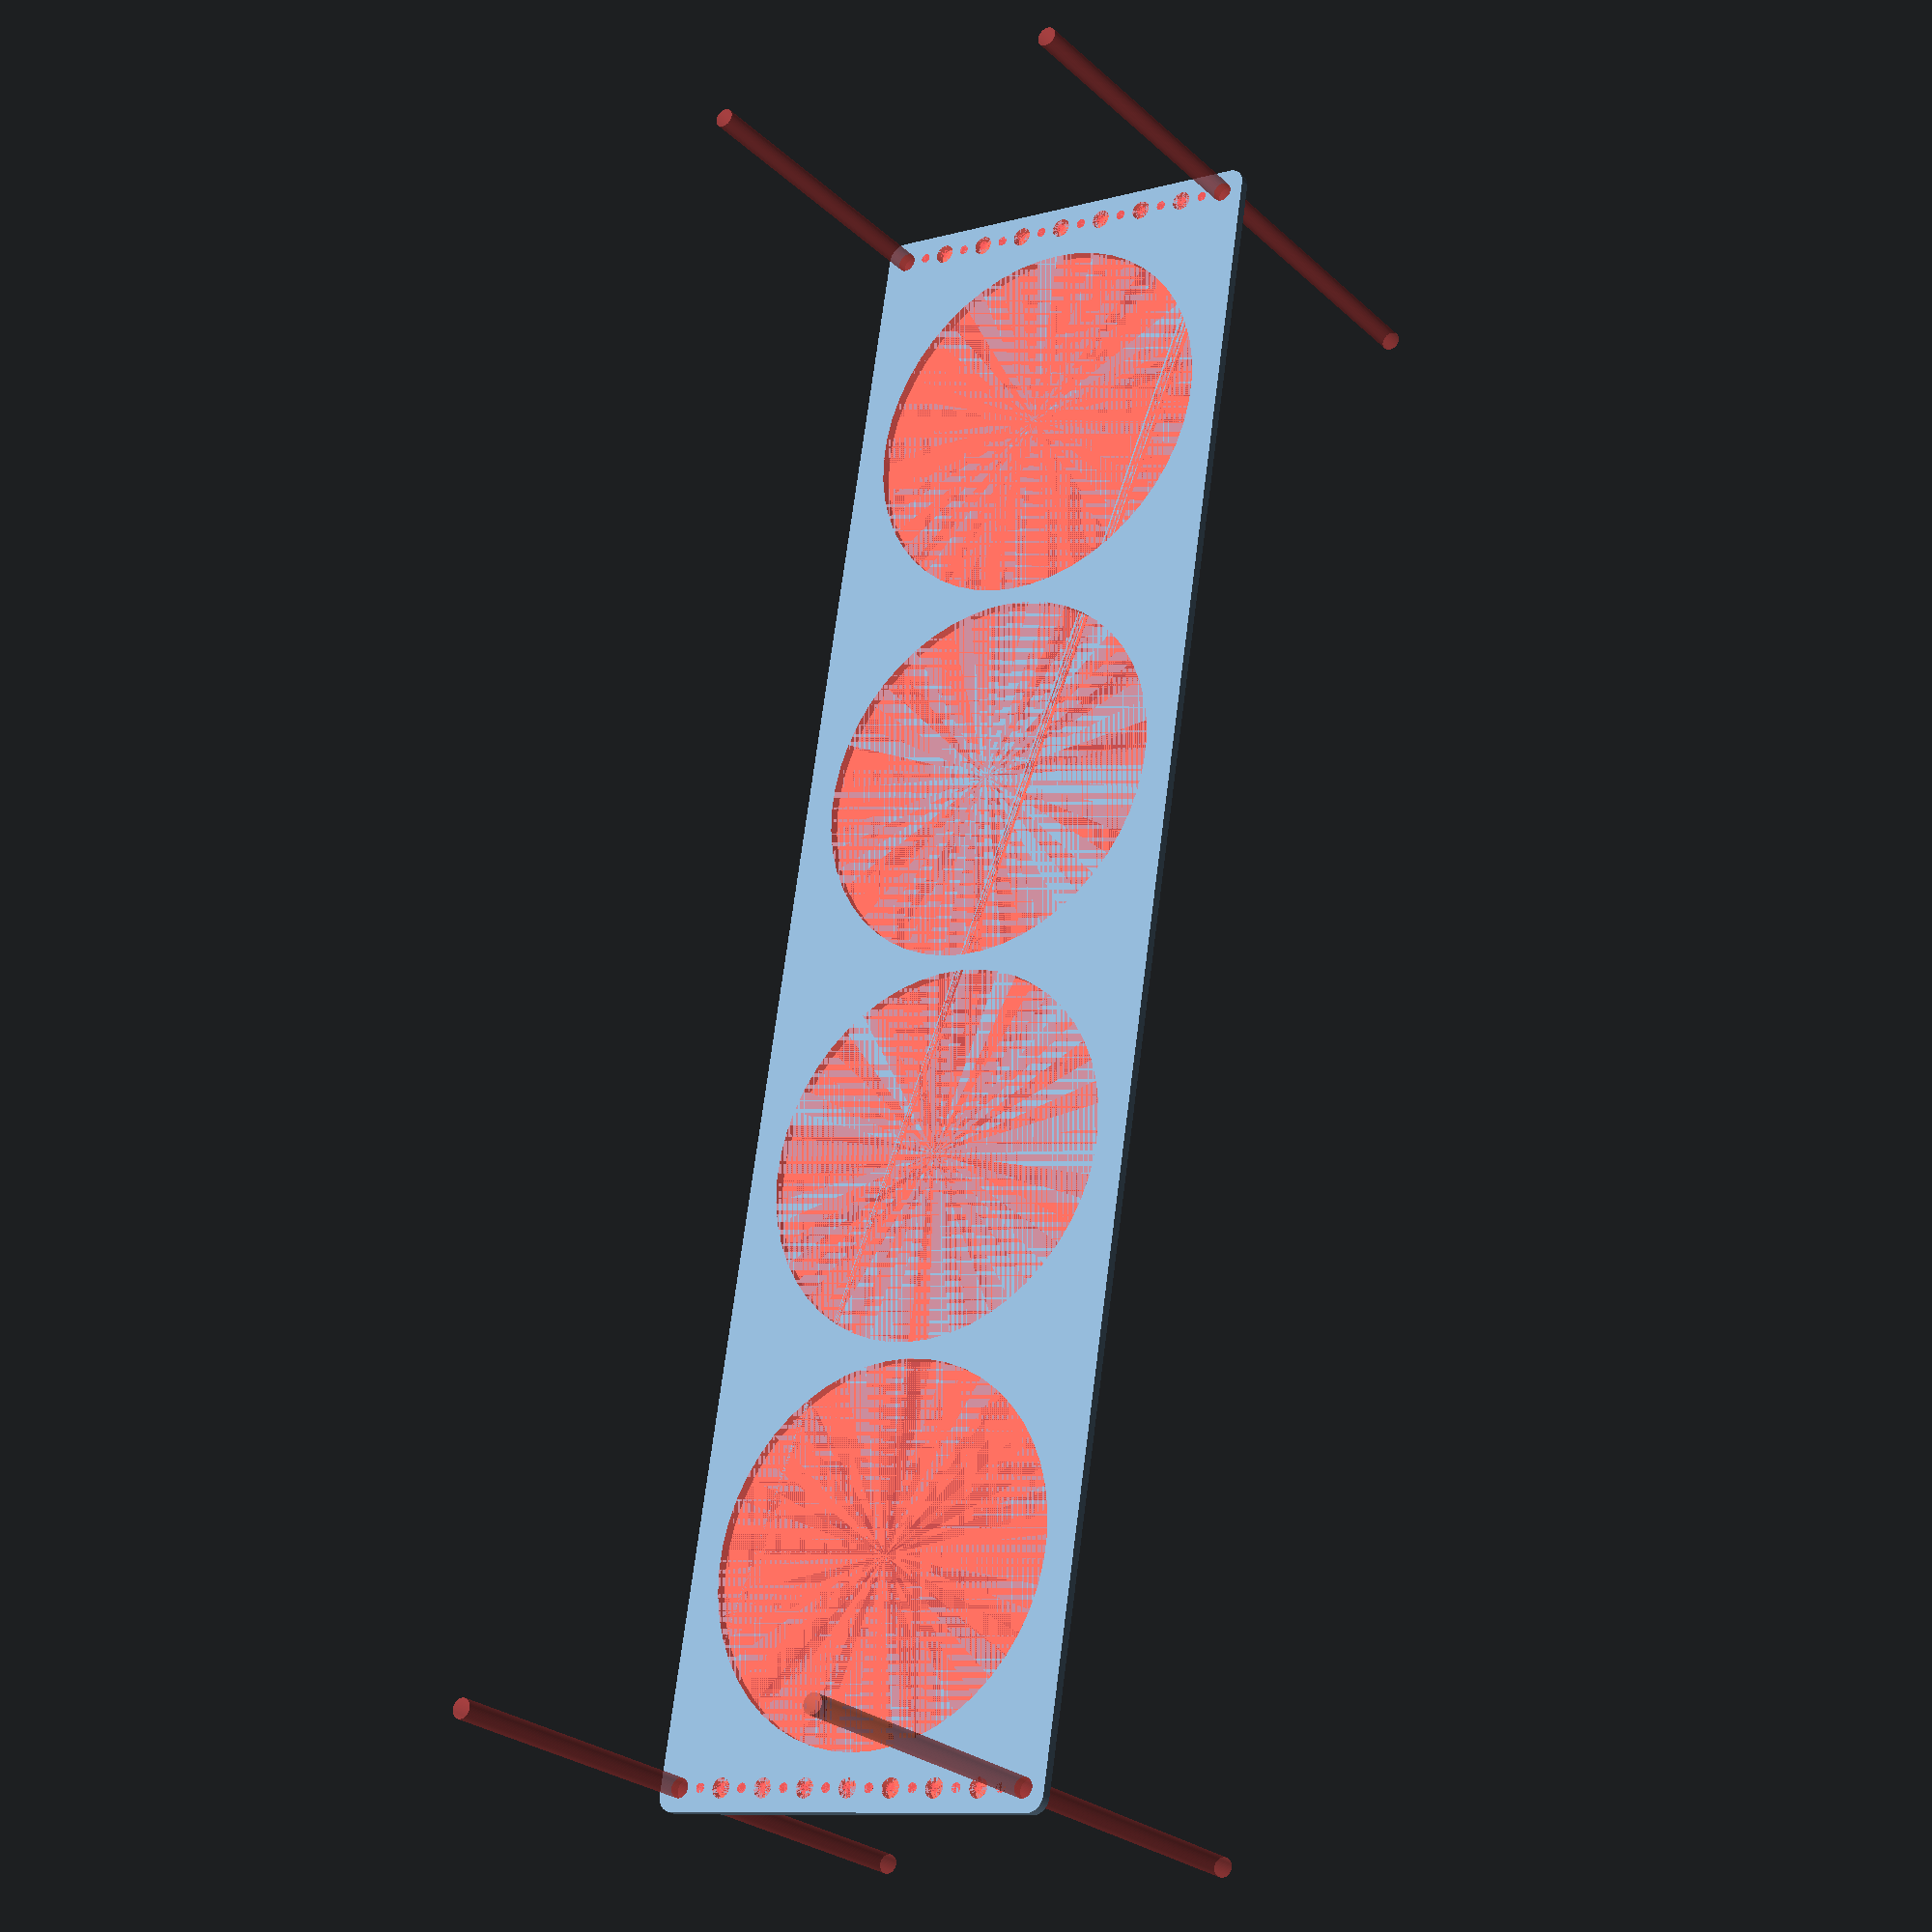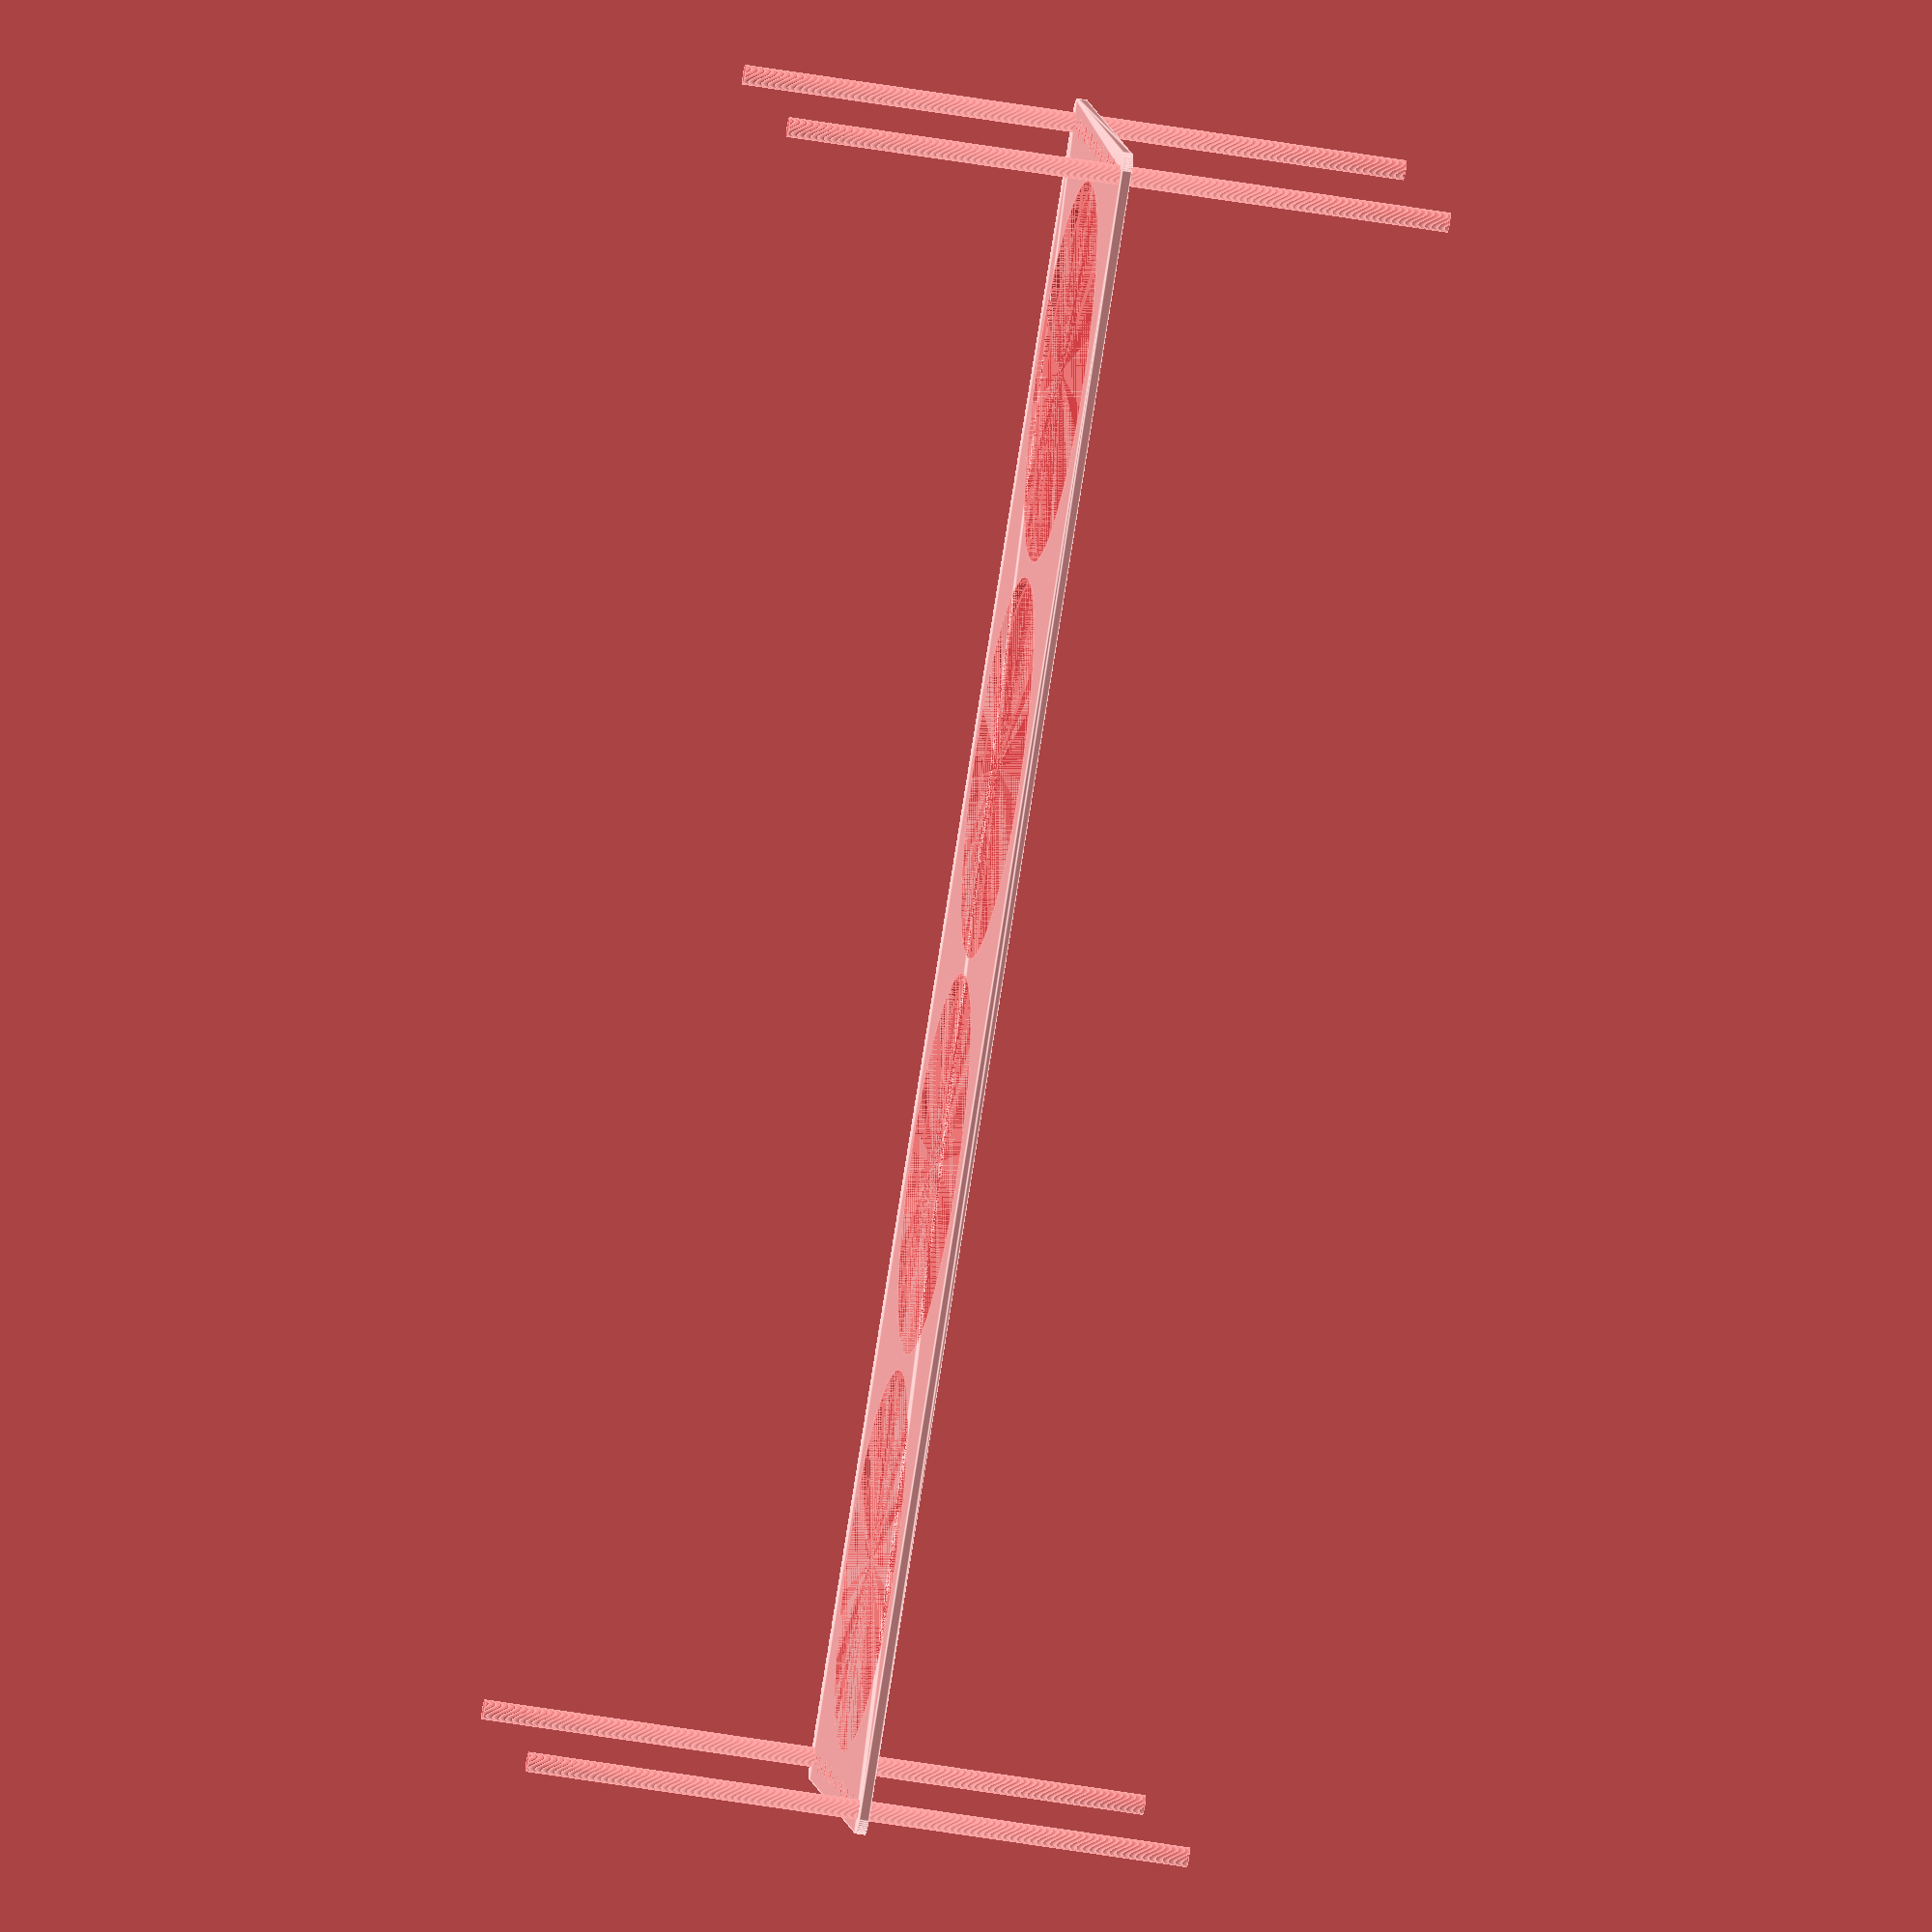
<openscad>
$fn = 50;


difference() {
	union() {
		hull() {
			translate(v = [-249.5000000000, 62.0000000000, 0]) {
				cylinder(h = 3, r = 5);
			}
			translate(v = [249.5000000000, 62.0000000000, 0]) {
				cylinder(h = 3, r = 5);
			}
			translate(v = [-249.5000000000, -62.0000000000, 0]) {
				cylinder(h = 3, r = 5);
			}
			translate(v = [249.5000000000, -62.0000000000, 0]) {
				cylinder(h = 3, r = 5);
			}
		}
	}
	union() {
		#translate(v = [-247.5000000000, -60.0000000000, 0]) {
			cylinder(h = 3, r = 3.0000000000);
		}
		#translate(v = [-247.5000000000, -45.0000000000, 0]) {
			cylinder(h = 3, r = 3.0000000000);
		}
		#translate(v = [-247.5000000000, -30.0000000000, 0]) {
			cylinder(h = 3, r = 3.0000000000);
		}
		#translate(v = [-247.5000000000, -15.0000000000, 0]) {
			cylinder(h = 3, r = 3.0000000000);
		}
		#translate(v = [-247.5000000000, 0.0000000000, 0]) {
			cylinder(h = 3, r = 3.0000000000);
		}
		#translate(v = [-247.5000000000, 15.0000000000, 0]) {
			cylinder(h = 3, r = 3.0000000000);
		}
		#translate(v = [-247.5000000000, 30.0000000000, 0]) {
			cylinder(h = 3, r = 3.0000000000);
		}
		#translate(v = [-247.5000000000, 45.0000000000, 0]) {
			cylinder(h = 3, r = 3.0000000000);
		}
		#translate(v = [-247.5000000000, 60.0000000000, 0]) {
			cylinder(h = 3, r = 3.0000000000);
		}
		#translate(v = [247.5000000000, -60.0000000000, 0]) {
			cylinder(h = 3, r = 3.0000000000);
		}
		#translate(v = [247.5000000000, -45.0000000000, 0]) {
			cylinder(h = 3, r = 3.0000000000);
		}
		#translate(v = [247.5000000000, -30.0000000000, 0]) {
			cylinder(h = 3, r = 3.0000000000);
		}
		#translate(v = [247.5000000000, -15.0000000000, 0]) {
			cylinder(h = 3, r = 3.0000000000);
		}
		#translate(v = [247.5000000000, 0.0000000000, 0]) {
			cylinder(h = 3, r = 3.0000000000);
		}
		#translate(v = [247.5000000000, 15.0000000000, 0]) {
			cylinder(h = 3, r = 3.0000000000);
		}
		#translate(v = [247.5000000000, 30.0000000000, 0]) {
			cylinder(h = 3, r = 3.0000000000);
		}
		#translate(v = [247.5000000000, 45.0000000000, 0]) {
			cylinder(h = 3, r = 3.0000000000);
		}
		#translate(v = [247.5000000000, 60.0000000000, 0]) {
			cylinder(h = 3, r = 3.0000000000);
		}
		#translate(v = [-247.5000000000, -60.0000000000, -100.0000000000]) {
			cylinder(h = 200, r = 3.0000000000);
		}
		#translate(v = [-247.5000000000, 60.0000000000, -100.0000000000]) {
			cylinder(h = 200, r = 3.0000000000);
		}
		#translate(v = [247.5000000000, -60.0000000000, -100.0000000000]) {
			cylinder(h = 200, r = 3.0000000000);
		}
		#translate(v = [247.5000000000, 60.0000000000, -100.0000000000]) {
			cylinder(h = 200, r = 3.0000000000);
		}
		#translate(v = [-247.5000000000, -60.0000000000, 0]) {
			cylinder(h = 3, r = 1.5000000000);
		}
		#translate(v = [-247.5000000000, -52.5000000000, 0]) {
			cylinder(h = 3, r = 1.5000000000);
		}
		#translate(v = [-247.5000000000, -45.0000000000, 0]) {
			cylinder(h = 3, r = 1.5000000000);
		}
		#translate(v = [-247.5000000000, -37.5000000000, 0]) {
			cylinder(h = 3, r = 1.5000000000);
		}
		#translate(v = [-247.5000000000, -30.0000000000, 0]) {
			cylinder(h = 3, r = 1.5000000000);
		}
		#translate(v = [-247.5000000000, -22.5000000000, 0]) {
			cylinder(h = 3, r = 1.5000000000);
		}
		#translate(v = [-247.5000000000, -15.0000000000, 0]) {
			cylinder(h = 3, r = 1.5000000000);
		}
		#translate(v = [-247.5000000000, -7.5000000000, 0]) {
			cylinder(h = 3, r = 1.5000000000);
		}
		#translate(v = [-247.5000000000, 0.0000000000, 0]) {
			cylinder(h = 3, r = 1.5000000000);
		}
		#translate(v = [-247.5000000000, 7.5000000000, 0]) {
			cylinder(h = 3, r = 1.5000000000);
		}
		#translate(v = [-247.5000000000, 15.0000000000, 0]) {
			cylinder(h = 3, r = 1.5000000000);
		}
		#translate(v = [-247.5000000000, 22.5000000000, 0]) {
			cylinder(h = 3, r = 1.5000000000);
		}
		#translate(v = [-247.5000000000, 30.0000000000, 0]) {
			cylinder(h = 3, r = 1.5000000000);
		}
		#translate(v = [-247.5000000000, 37.5000000000, 0]) {
			cylinder(h = 3, r = 1.5000000000);
		}
		#translate(v = [-247.5000000000, 45.0000000000, 0]) {
			cylinder(h = 3, r = 1.5000000000);
		}
		#translate(v = [-247.5000000000, 52.5000000000, 0]) {
			cylinder(h = 3, r = 1.5000000000);
		}
		#translate(v = [-247.5000000000, 60.0000000000, 0]) {
			cylinder(h = 3, r = 1.5000000000);
		}
		#translate(v = [247.5000000000, -60.0000000000, 0]) {
			cylinder(h = 3, r = 1.5000000000);
		}
		#translate(v = [247.5000000000, -52.5000000000, 0]) {
			cylinder(h = 3, r = 1.5000000000);
		}
		#translate(v = [247.5000000000, -45.0000000000, 0]) {
			cylinder(h = 3, r = 1.5000000000);
		}
		#translate(v = [247.5000000000, -37.5000000000, 0]) {
			cylinder(h = 3, r = 1.5000000000);
		}
		#translate(v = [247.5000000000, -30.0000000000, 0]) {
			cylinder(h = 3, r = 1.5000000000);
		}
		#translate(v = [247.5000000000, -22.5000000000, 0]) {
			cylinder(h = 3, r = 1.5000000000);
		}
		#translate(v = [247.5000000000, -15.0000000000, 0]) {
			cylinder(h = 3, r = 1.5000000000);
		}
		#translate(v = [247.5000000000, -7.5000000000, 0]) {
			cylinder(h = 3, r = 1.5000000000);
		}
		#translate(v = [247.5000000000, 0.0000000000, 0]) {
			cylinder(h = 3, r = 1.5000000000);
		}
		#translate(v = [247.5000000000, 7.5000000000, 0]) {
			cylinder(h = 3, r = 1.5000000000);
		}
		#translate(v = [247.5000000000, 15.0000000000, 0]) {
			cylinder(h = 3, r = 1.5000000000);
		}
		#translate(v = [247.5000000000, 22.5000000000, 0]) {
			cylinder(h = 3, r = 1.5000000000);
		}
		#translate(v = [247.5000000000, 30.0000000000, 0]) {
			cylinder(h = 3, r = 1.5000000000);
		}
		#translate(v = [247.5000000000, 37.5000000000, 0]) {
			cylinder(h = 3, r = 1.5000000000);
		}
		#translate(v = [247.5000000000, 45.0000000000, 0]) {
			cylinder(h = 3, r = 1.5000000000);
		}
		#translate(v = [247.5000000000, 52.5000000000, 0]) {
			cylinder(h = 3, r = 1.5000000000);
		}
		#translate(v = [247.5000000000, 60.0000000000, 0]) {
			cylinder(h = 3, r = 1.5000000000);
		}
		#translate(v = [-247.5000000000, -60.0000000000, 0]) {
			cylinder(h = 3, r = 1.5000000000);
		}
		#translate(v = [-247.5000000000, -52.5000000000, 0]) {
			cylinder(h = 3, r = 1.5000000000);
		}
		#translate(v = [-247.5000000000, -45.0000000000, 0]) {
			cylinder(h = 3, r = 1.5000000000);
		}
		#translate(v = [-247.5000000000, -37.5000000000, 0]) {
			cylinder(h = 3, r = 1.5000000000);
		}
		#translate(v = [-247.5000000000, -30.0000000000, 0]) {
			cylinder(h = 3, r = 1.5000000000);
		}
		#translate(v = [-247.5000000000, -22.5000000000, 0]) {
			cylinder(h = 3, r = 1.5000000000);
		}
		#translate(v = [-247.5000000000, -15.0000000000, 0]) {
			cylinder(h = 3, r = 1.5000000000);
		}
		#translate(v = [-247.5000000000, -7.5000000000, 0]) {
			cylinder(h = 3, r = 1.5000000000);
		}
		#translate(v = [-247.5000000000, 0.0000000000, 0]) {
			cylinder(h = 3, r = 1.5000000000);
		}
		#translate(v = [-247.5000000000, 7.5000000000, 0]) {
			cylinder(h = 3, r = 1.5000000000);
		}
		#translate(v = [-247.5000000000, 15.0000000000, 0]) {
			cylinder(h = 3, r = 1.5000000000);
		}
		#translate(v = [-247.5000000000, 22.5000000000, 0]) {
			cylinder(h = 3, r = 1.5000000000);
		}
		#translate(v = [-247.5000000000, 30.0000000000, 0]) {
			cylinder(h = 3, r = 1.5000000000);
		}
		#translate(v = [-247.5000000000, 37.5000000000, 0]) {
			cylinder(h = 3, r = 1.5000000000);
		}
		#translate(v = [-247.5000000000, 45.0000000000, 0]) {
			cylinder(h = 3, r = 1.5000000000);
		}
		#translate(v = [-247.5000000000, 52.5000000000, 0]) {
			cylinder(h = 3, r = 1.5000000000);
		}
		#translate(v = [-247.5000000000, 60.0000000000, 0]) {
			cylinder(h = 3, r = 1.5000000000);
		}
		#translate(v = [247.5000000000, -60.0000000000, 0]) {
			cylinder(h = 3, r = 1.5000000000);
		}
		#translate(v = [247.5000000000, -52.5000000000, 0]) {
			cylinder(h = 3, r = 1.5000000000);
		}
		#translate(v = [247.5000000000, -45.0000000000, 0]) {
			cylinder(h = 3, r = 1.5000000000);
		}
		#translate(v = [247.5000000000, -37.5000000000, 0]) {
			cylinder(h = 3, r = 1.5000000000);
		}
		#translate(v = [247.5000000000, -30.0000000000, 0]) {
			cylinder(h = 3, r = 1.5000000000);
		}
		#translate(v = [247.5000000000, -22.5000000000, 0]) {
			cylinder(h = 3, r = 1.5000000000);
		}
		#translate(v = [247.5000000000, -15.0000000000, 0]) {
			cylinder(h = 3, r = 1.5000000000);
		}
		#translate(v = [247.5000000000, -7.5000000000, 0]) {
			cylinder(h = 3, r = 1.5000000000);
		}
		#translate(v = [247.5000000000, 0.0000000000, 0]) {
			cylinder(h = 3, r = 1.5000000000);
		}
		#translate(v = [247.5000000000, 7.5000000000, 0]) {
			cylinder(h = 3, r = 1.5000000000);
		}
		#translate(v = [247.5000000000, 15.0000000000, 0]) {
			cylinder(h = 3, r = 1.5000000000);
		}
		#translate(v = [247.5000000000, 22.5000000000, 0]) {
			cylinder(h = 3, r = 1.5000000000);
		}
		#translate(v = [247.5000000000, 30.0000000000, 0]) {
			cylinder(h = 3, r = 1.5000000000);
		}
		#translate(v = [247.5000000000, 37.5000000000, 0]) {
			cylinder(h = 3, r = 1.5000000000);
		}
		#translate(v = [247.5000000000, 45.0000000000, 0]) {
			cylinder(h = 3, r = 1.5000000000);
		}
		#translate(v = [247.5000000000, 52.5000000000, 0]) {
			cylinder(h = 3, r = 1.5000000000);
		}
		#translate(v = [247.5000000000, 60.0000000000, 0]) {
			cylinder(h = 3, r = 1.5000000000);
		}
		#translate(v = [-247.5000000000, -60.0000000000, 0]) {
			cylinder(h = 3, r = 1.5000000000);
		}
		#translate(v = [-247.5000000000, -52.5000000000, 0]) {
			cylinder(h = 3, r = 1.5000000000);
		}
		#translate(v = [-247.5000000000, -45.0000000000, 0]) {
			cylinder(h = 3, r = 1.5000000000);
		}
		#translate(v = [-247.5000000000, -37.5000000000, 0]) {
			cylinder(h = 3, r = 1.5000000000);
		}
		#translate(v = [-247.5000000000, -30.0000000000, 0]) {
			cylinder(h = 3, r = 1.5000000000);
		}
		#translate(v = [-247.5000000000, -22.5000000000, 0]) {
			cylinder(h = 3, r = 1.5000000000);
		}
		#translate(v = [-247.5000000000, -15.0000000000, 0]) {
			cylinder(h = 3, r = 1.5000000000);
		}
		#translate(v = [-247.5000000000, -7.5000000000, 0]) {
			cylinder(h = 3, r = 1.5000000000);
		}
		#translate(v = [-247.5000000000, 0.0000000000, 0]) {
			cylinder(h = 3, r = 1.5000000000);
		}
		#translate(v = [-247.5000000000, 7.5000000000, 0]) {
			cylinder(h = 3, r = 1.5000000000);
		}
		#translate(v = [-247.5000000000, 15.0000000000, 0]) {
			cylinder(h = 3, r = 1.5000000000);
		}
		#translate(v = [-247.5000000000, 22.5000000000, 0]) {
			cylinder(h = 3, r = 1.5000000000);
		}
		#translate(v = [-247.5000000000, 30.0000000000, 0]) {
			cylinder(h = 3, r = 1.5000000000);
		}
		#translate(v = [-247.5000000000, 37.5000000000, 0]) {
			cylinder(h = 3, r = 1.5000000000);
		}
		#translate(v = [-247.5000000000, 45.0000000000, 0]) {
			cylinder(h = 3, r = 1.5000000000);
		}
		#translate(v = [-247.5000000000, 52.5000000000, 0]) {
			cylinder(h = 3, r = 1.5000000000);
		}
		#translate(v = [-247.5000000000, 60.0000000000, 0]) {
			cylinder(h = 3, r = 1.5000000000);
		}
		#translate(v = [247.5000000000, -60.0000000000, 0]) {
			cylinder(h = 3, r = 1.5000000000);
		}
		#translate(v = [247.5000000000, -52.5000000000, 0]) {
			cylinder(h = 3, r = 1.5000000000);
		}
		#translate(v = [247.5000000000, -45.0000000000, 0]) {
			cylinder(h = 3, r = 1.5000000000);
		}
		#translate(v = [247.5000000000, -37.5000000000, 0]) {
			cylinder(h = 3, r = 1.5000000000);
		}
		#translate(v = [247.5000000000, -30.0000000000, 0]) {
			cylinder(h = 3, r = 1.5000000000);
		}
		#translate(v = [247.5000000000, -22.5000000000, 0]) {
			cylinder(h = 3, r = 1.5000000000);
		}
		#translate(v = [247.5000000000, -15.0000000000, 0]) {
			cylinder(h = 3, r = 1.5000000000);
		}
		#translate(v = [247.5000000000, -7.5000000000, 0]) {
			cylinder(h = 3, r = 1.5000000000);
		}
		#translate(v = [247.5000000000, 0.0000000000, 0]) {
			cylinder(h = 3, r = 1.5000000000);
		}
		#translate(v = [247.5000000000, 7.5000000000, 0]) {
			cylinder(h = 3, r = 1.5000000000);
		}
		#translate(v = [247.5000000000, 15.0000000000, 0]) {
			cylinder(h = 3, r = 1.5000000000);
		}
		#translate(v = [247.5000000000, 22.5000000000, 0]) {
			cylinder(h = 3, r = 1.5000000000);
		}
		#translate(v = [247.5000000000, 30.0000000000, 0]) {
			cylinder(h = 3, r = 1.5000000000);
		}
		#translate(v = [247.5000000000, 37.5000000000, 0]) {
			cylinder(h = 3, r = 1.5000000000);
		}
		#translate(v = [247.5000000000, 45.0000000000, 0]) {
			cylinder(h = 3, r = 1.5000000000);
		}
		#translate(v = [247.5000000000, 52.5000000000, 0]) {
			cylinder(h = 3, r = 1.5000000000);
		}
		#translate(v = [247.5000000000, 60.0000000000, 0]) {
			cylinder(h = 3, r = 1.5000000000);
		}
		#translate(v = [-180.0000000000, 0, 0]) {
			cylinder(h = 3, r = 57.5000000000);
		}
		#translate(v = [-60.0000000000, 0, 0]) {
			cylinder(h = 3, r = 57.5000000000);
		}
		#translate(v = [60.0000000000, 0, 0]) {
			cylinder(h = 3, r = 57.5000000000);
		}
		#translate(v = [180.0000000000, 0, 0]) {
			cylinder(h = 3, r = 57.5000000000);
		}
	}
}
</openscad>
<views>
elev=25.1 azim=98.9 roll=34.6 proj=p view=wireframe
elev=228.1 azim=34.9 roll=281.0 proj=o view=edges
</views>
